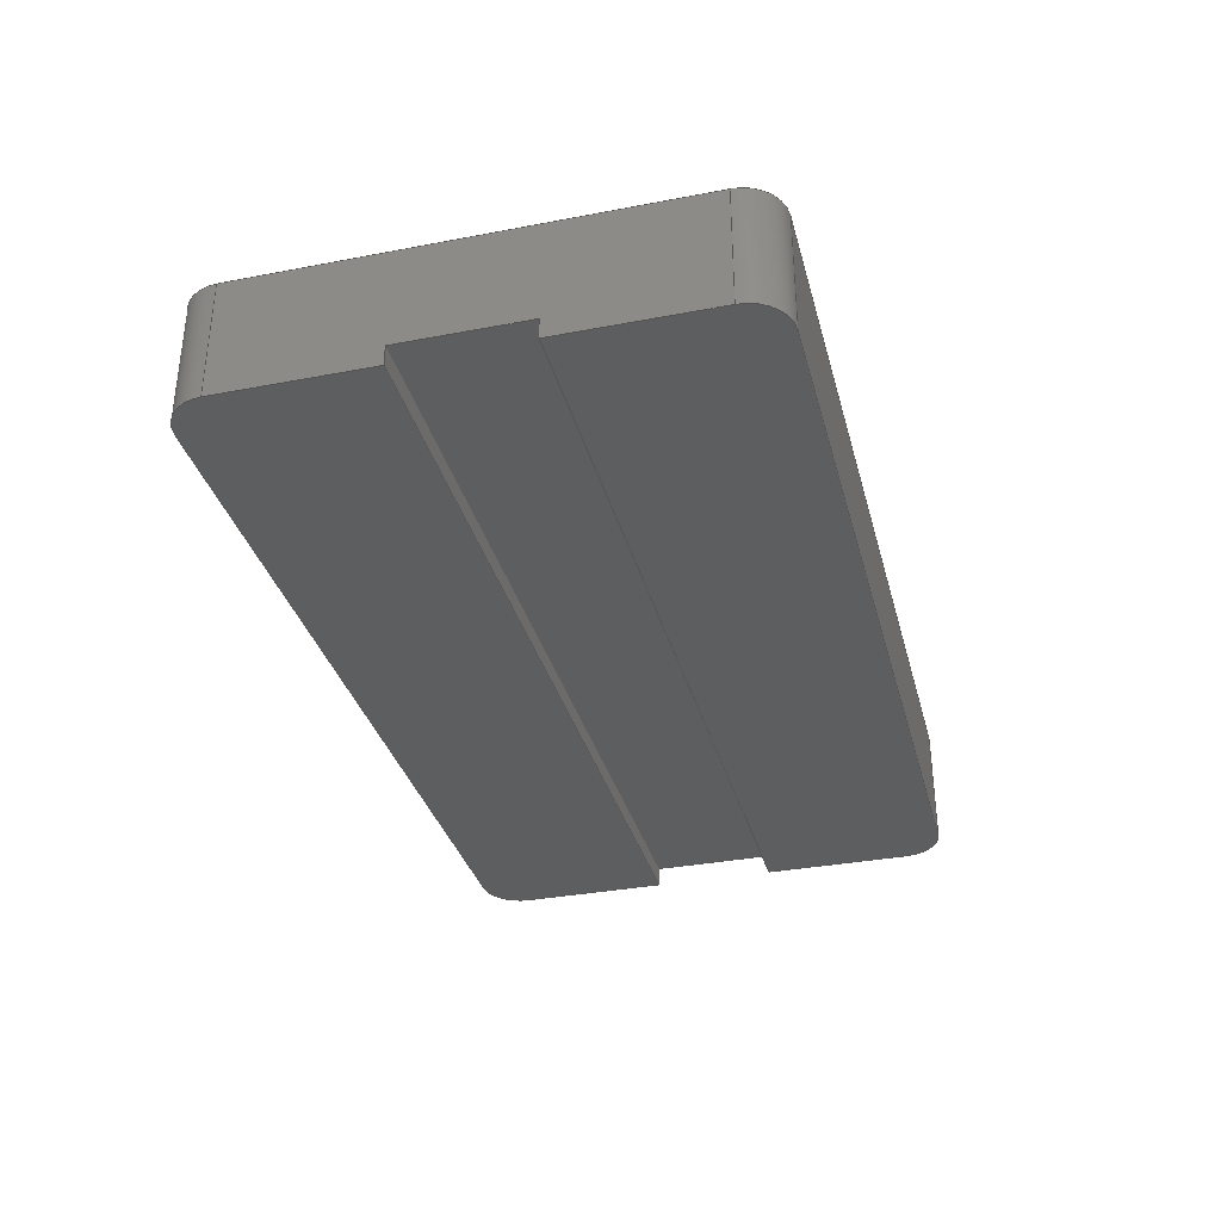
<metadata>
{"format":"step","ext":"stp","renderer":"f3d","projection":"perspective","resolution":1024,"background":"white","views":[{"elev":-34.0,"azim":104.5,"up":"+Z"}]}
</metadata>
<code>
ISO-10303-21;
DATA;
#1=(NAMED_UNIT(*)PLANE_ANGLE_UNIT()SI_UNIT($,.RADIAN.));
#2=DIMENSIONAL_EXPONENTS(0,0,0,0,0,0,0);
#3=PLANE_ANGLE_MEASURE_WITH_UNIT(PLANE_ANGLE_MEASURE(0.01745),#1);
#4=(CONVERSION_BASED_UNIT('DEGREE',#3)NAMED_UNIT(#2)PLANE_ANGLE_UNIT());
#5=(NAMED_UNIT(*)SI_UNIT($,.STERADIAN.)SOLID_ANGLE_UNIT());
#6=(LENGTH_UNIT()NAMED_UNIT(*)SI_UNIT(.MILLI.,.METRE.));
#7=UNCERTAINTY_MEASURE_WITH_UNIT(LENGTH_MEASURE(1e-06),#6,'DISTANCE_ACCURACY_VALUE','');
#8=(GEOMETRIC_REPRESENTATION_CONTEXT(3)GLOBAL_UNCERTAINTY_ASSIGNED_CONTEXT((#7))GLOBAL_UNIT_ASSIGNED_CONTEXT((#4,#5,#6))REPRESENTATION_CONTEXT('None','None'));
#9=APPLICATION_CONTEXT('automotive design');
#10=APPLICATION_PROTOCOL_DEFINITION('INTERNATIONAL_STANDARD','automotive_design',1998,#9);
#11=PRODUCT_CONTEXT('3D Mechanical Parts',#9,'mechanical');
#12=PRODUCT('Product','Product','',(#11));
#13=PRODUCT_RELATED_PRODUCT_CATEGORY('part',$,(#12));
#14=PRODUCT_CATEGORY('part',$);
#15=PERSON('1','Design','Joe',$,$,$);
#16=ORGANIZATION($,'None','None');
#17=PERSON_AND_ORGANIZATION(#15,#16);
#18=PERSON_AND_ORGANIZATION_ROLE('design_owner');
#19=APPLIED_PERSON_AND_ORGANIZATION_ASSIGNMENT(#17,#18,(#12));
#20=PRODUCT_DEFINITION_FORMATION_WITH_SPECIFIED_SOURCE('None','',#12,.BOUGHT.);
#21=PERSON('2','Creator','Joe',$,$,$);
#22=ORGANIZATION($,'None','None');
#23=PERSON_AND_ORGANIZATION(#21,#22);
#24=PERSON_AND_ORGANIZATION_ROLE('creator');
#25=APPLIED_PERSON_AND_ORGANIZATION_ASSIGNMENT(#23,#24,(#20));
#26=PERSON('3','Supplier','Joe',$,$,$);
#27=ORGANIZATION($,'None','None');
#28=PERSON_AND_ORGANIZATION(#26,#27);
#29=PERSON_AND_ORGANIZATION_ROLE('design_supplier');
#30=APPLIED_PERSON_AND_ORGANIZATION_ASSIGNMENT(#28,#29,(#20));
#31=PRODUCT_DEFINITION_CONTEXT('part definition',#9,'design');
#32=PRODUCT_DEFINITION('None','',#20,#31);
#33=PERSON('4','Creator','Joe',$,$,$);
#34=ORGANIZATION($,'None','None');
#35=PERSON_AND_ORGANIZATION(#33,#34);
#36=PERSON_AND_ORGANIZATION_ROLE('creator');
#37=APPLIED_PERSON_AND_ORGANIZATION_ASSIGNMENT(#35,#36,(#32));
#38=CARTESIAN_POINT('NONE',(0,0,0));
#39=DIRECTION('NONE',(0,0,1));
#40=DIRECTION('NONE',(1,0,0));
#41=AXIS2_PLACEMENT_3D('NONE',#38,#39,#40);
#42=SHAPE_REPRESENTATION('SR1',(#41),#8);
#43=PRODUCT_DEFINITION_SHAPE('PDS1','Test Part',#32);
#44=SHAPE_DEFINITION_REPRESENTATION(#43,#42);
#45=CARTESIAN_POINT('',(3.553e-15,5.1,-1.8));
#46=DIRECTION('',(0,-1,0));
#47=VECTOR('',#46,10.2);
#48=LINE('',#45,#47);
#49=CARTESIAN_POINT('',(1.776e-15,-5.1,-1.8));
#50=TRIMMED_CURVE('56D',#48,(PARAMETER_VALUE(0),#45),(PARAMETER_VALUE(1),#49),.T.,.PARAMETER.);
#51=COLOUR_RGB('250',0.33,0.33,0.33);
#52=CURVE_STYLE('NONE',#53,POSITIVE_LENGTH_MEASURE(0.2),#51);
#53=DRAUGHTING_PRE_DEFINED_CURVE_FONT('continuous');
#54=PRESENTATION_STYLE_ASSIGNMENT((#52));
#55=STYLED_ITEM('NONE',(#54),#50);
#56=MECHANICAL_DESIGN_GEOMETRIC_PRESENTATION_REPRESENTATION('NONE',(#55,#486),#8);
#57=PRESENTATION_LAYER_ASSIGNMENT('3D','None',(#50,#479));
#58=CARTESIAN_POINT('',(8.375,4.3,-4.2));
#59=DIRECTION('',(0,0,1));
#60=DIRECTION('',(0.7071,0.7071,0));
#61=AXIS2_PLACEMENT_3D('',#58,#59,#60);
#62=CYLINDRICAL_SURFACE('',#61,0.8);
#63=CARTESIAN_POINT('',(8.375,5.1,-1.8));
#64=VERTEX_POINT('',#63);
#65=CARTESIAN_POINT('',(9.175,4.3,-1.8));
#66=VERTEX_POINT('',#65);
#67=CARTESIAN_POINT('',(8.375,4.3,-1.8));
#68=DIRECTION('',(0,0,-1));
#69=DIRECTION('',(0.7071,0.7071,0));
#70=AXIS2_PLACEMENT_3D('',#67,#68,#69);
#71=CIRCLE('',#70,0.8);
#72=EDGE_CURVE('',#64,#66,#71,.T.);
#73=ORIENTED_EDGE('',*,*,#72,.T.);
#74=CARTESIAN_POINT('',(9.175,4.3,-4.2));
#75=VERTEX_POINT('',#74);
#76=CARTESIAN_POINT('',(9.175,4.3,-1.8));
#77=DIRECTION('',(0,0,-1));
#78=VECTOR('',#77,2.4);
#79=LINE('',#76,#78);
#80=EDGE_CURVE('',#66,#75,#79,.T.);
#81=ORIENTED_EDGE('',*,*,#80,.T.);
#82=CARTESIAN_POINT('',(8.375,5.1,-4.2));
#83=VERTEX_POINT('',#82);
#84=CARTESIAN_POINT('',(8.375,4.3,-4.2));
#85=DIRECTION('',(0,0,1));
#86=DIRECTION('',(0.7071,0.7071,0));
#87=AXIS2_PLACEMENT_3D('',#84,#85,#86);
#88=CIRCLE('',#87,0.8);
#89=EDGE_CURVE('',#75,#83,#88,.T.);
#90=ORIENTED_EDGE('',*,*,#89,.T.);
#91=CARTESIAN_POINT('',(8.375,5.1,-4.2));
#92=DIRECTION('',(0,0,1));
#93=VECTOR('',#92,2.4);
#94=LINE('',#91,#93);
#95=EDGE_CURVE('',#83,#64,#94,.T.);
#96=ORIENTED_EDGE('',*,*,#95,.T.);
#97=EDGE_LOOP('',(#73,#81,#90,#96));
#98=FACE_OUTER_BOUND('',#97,.T.);
#99=ADVANCED_FACE('',(#98),#62,.T.);
#100=CARTESIAN_POINT('',(2.295e-15,0,-4.2));
#101=DIRECTION('',(0,0,1));
#102=DIRECTION('',(1,0,0));
#103=AXIS2_PLACEMENT_3D('',#100,#101,#102);
#104=PLANE('',#103);
#105=ORIENTED_EDGE('',*,*,#89,.F.);
#106=CARTESIAN_POINT('',(9.175,1.25,-4.2));
#107=VERTEX_POINT('',#106);
#108=CARTESIAN_POINT('',(9.175,1.25,-4.2));
#109=DIRECTION('',(0,1,0));
#110=VECTOR('',#109,3.05);
#111=LINE('',#108,#110);
#112=EDGE_CURVE('',#107,#75,#111,.T.);
#113=ORIENTED_EDGE('',*,*,#112,.F.);
#114=CARTESIAN_POINT('',(-9.175,1.25,-4.2));
#115=VERTEX_POINT('',#114);
#116=CARTESIAN_POINT('',(9.175,1.25,-4.2));
#117=DIRECTION('',(-1,0,0));
#118=VECTOR('',#117,18.35);
#119=LINE('',#116,#118);
#120=EDGE_CURVE('',#107,#115,#119,.T.);
#121=ORIENTED_EDGE('',*,*,#120,.T.);
#122=CARTESIAN_POINT('',(-9.175,4.3,-4.2));
#123=VERTEX_POINT('',#122);
#124=CARTESIAN_POINT('',(-9.175,4.3,-4.2));
#125=DIRECTION('',(0,-1,0));
#126=VECTOR('',#125,3.05);
#127=LINE('',#124,#126);
#128=EDGE_CURVE('',#123,#115,#127,.T.);
#129=ORIENTED_EDGE('',*,*,#128,.F.);
#130=CARTESIAN_POINT('',(-8.375,5.1,-4.2));
#131=VERTEX_POINT('',#130);
#132=CARTESIAN_POINT('',(-8.375,4.3,-4.2));
#133=DIRECTION('',(0,0,1));
#134=DIRECTION('',(-0.7071,0.7071,0));
#135=AXIS2_PLACEMENT_3D('',#132,#133,#134);
#136=CIRCLE('',#135,0.8);
#137=EDGE_CURVE('',#131,#123,#136,.T.);
#138=ORIENTED_EDGE('',*,*,#137,.F.);
#139=CARTESIAN_POINT('',(8.375,5.1,-4.2));
#140=DIRECTION('',(-1,0,0));
#141=VECTOR('',#140,16.75);
#142=LINE('',#139,#141);
#143=EDGE_CURVE('',#83,#131,#142,.T.);
#144=ORIENTED_EDGE('',*,*,#143,.F.);
#145=EDGE_LOOP('',(#105,#113,#121,#129,#138,#144));
#146=FACE_OUTER_BOUND('',#145,.T.);
#147=ADVANCED_FACE('',(#146),#104,.F.);
#148=CARTESIAN_POINT('',(9.175,5.1,-4.2));
#149=DIRECTION('',(1,0,0));
#150=DIRECTION('',(0,0,-1));
#151=AXIS2_PLACEMENT_3D('',#148,#149,#150);
#152=PLANE('',#151);
#153=ORIENTED_EDGE('',*,*,#80,.F.);
#154=CARTESIAN_POINT('',(9.175,-4.3,-1.8));
#155=VERTEX_POINT('',#154);
#156=CARTESIAN_POINT('',(9.175,4.3,-1.8));
#157=DIRECTION('',(0,-1,0));
#158=VECTOR('',#157,8.6);
#159=LINE('',#156,#158);
#160=EDGE_CURVE('',#66,#155,#159,.T.);
#161=ORIENTED_EDGE('',*,*,#160,.T.);
#162=CARTESIAN_POINT('',(9.175,-4.3,-4.2));
#163=VERTEX_POINT('',#162);
#164=CARTESIAN_POINT('',(9.175,-4.3,-4.2));
#165=DIRECTION('',(0,0,1));
#166=VECTOR('',#165,2.4);
#167=LINE('',#164,#166);
#168=EDGE_CURVE('',#163,#155,#167,.T.);
#169=ORIENTED_EDGE('',*,*,#168,.F.);
#170=CARTESIAN_POINT('',(9.175,-1.25,-4.2));
#171=VERTEX_POINT('',#170);
#172=CARTESIAN_POINT('',(9.175,-4.3,-4.2));
#173=DIRECTION('',(0,1,0));
#174=VECTOR('',#173,3.05);
#175=LINE('',#172,#174);
#176=EDGE_CURVE('',#163,#171,#175,.T.);
#177=ORIENTED_EDGE('',*,*,#176,.T.);
#178=CARTESIAN_POINT('',(9.175,-1.25,-3.8));
#179=VERTEX_POINT('',#178);
#180=CARTESIAN_POINT('',(9.175,-1.25,-4.2));
#181=DIRECTION('',(0,0,1));
#182=VECTOR('',#181,0.4);
#183=LINE('',#180,#182);
#184=EDGE_CURVE('',#171,#179,#183,.T.);
#185=ORIENTED_EDGE('',*,*,#184,.T.);
#186=CARTESIAN_POINT('',(9.175,1.25,-3.8));
#187=VERTEX_POINT('',#186);
#188=CARTESIAN_POINT('',(9.175,-1.25,-3.8));
#189=DIRECTION('',(0,1,0));
#190=VECTOR('',#189,2.5);
#191=LINE('',#188,#190);
#192=EDGE_CURVE('',#179,#187,#191,.T.);
#193=ORIENTED_EDGE('',*,*,#192,.T.);
#194=CARTESIAN_POINT('',(9.175,1.25,-3.8));
#195=DIRECTION('',(0,0,-1));
#196=VECTOR('',#195,0.4);
#197=LINE('',#194,#196);
#198=EDGE_CURVE('',#187,#107,#197,.T.);
#199=ORIENTED_EDGE('',*,*,#198,.T.);
#200=ORIENTED_EDGE('',*,*,#112,.T.);
#201=EDGE_LOOP('',(#153,#161,#169,#177,#185,#193,#199,#200));
#202=FACE_OUTER_BOUND('',#201,.T.);
#203=ADVANCED_FACE('',(#202),#152,.T.);
#204=CARTESIAN_POINT('',(8.375,-4.3,-4.2));
#205=DIRECTION('',(0,0,1));
#206=DIRECTION('',(0.7071,-0.7071,0));
#207=AXIS2_PLACEMENT_3D('',#204,#205,#206);
#208=CYLINDRICAL_SURFACE('',#207,0.8);
#209=CARTESIAN_POINT('',(8.375,-5.1,-1.8));
#210=VERTEX_POINT('',#209);
#211=CARTESIAN_POINT('',(8.375,-4.3,-1.8));
#212=DIRECTION('',(0,0,-1));
#213=DIRECTION('',(0.7071,-0.7071,0));
#214=AXIS2_PLACEMENT_3D('',#211,#212,#213);
#215=CIRCLE('',#214,0.8);
#216=EDGE_CURVE('',#155,#210,#215,.T.);
#217=ORIENTED_EDGE('',*,*,#216,.T.);
#218=CARTESIAN_POINT('',(8.375,-5.1,-4.2));
#219=VERTEX_POINT('',#218);
#220=CARTESIAN_POINT('',(8.375,-5.1,-1.8));
#221=DIRECTION('',(0,0,-1));
#222=VECTOR('',#221,2.4);
#223=LINE('',#220,#222);
#224=EDGE_CURVE('',#210,#219,#223,.T.);
#225=ORIENTED_EDGE('',*,*,#224,.T.);
#226=CARTESIAN_POINT('',(8.375,-4.3,-4.2));
#227=DIRECTION('',(0,0,1));
#228=DIRECTION('',(0.7071,-0.7071,0));
#229=AXIS2_PLACEMENT_3D('',#226,#227,#228);
#230=CIRCLE('',#229,0.8);
#231=EDGE_CURVE('',#219,#163,#230,.T.);
#232=ORIENTED_EDGE('',*,*,#231,.T.);
#233=ORIENTED_EDGE('',*,*,#168,.T.);
#234=EDGE_LOOP('',(#217,#225,#232,#233));
#235=FACE_OUTER_BOUND('',#234,.T.);
#236=ADVANCED_FACE('',(#235),#208,.T.);
#237=CARTESIAN_POINT('',(2.295e-15,0,-4.2));
#238=DIRECTION('',(0,0,1));
#239=DIRECTION('',(1,0,0));
#240=AXIS2_PLACEMENT_3D('',#237,#238,#239);
#241=PLANE('',#240);
#242=ORIENTED_EDGE('',*,*,#231,.F.);
#243=CARTESIAN_POINT('',(-8.375,-5.1,-4.2));
#244=VERTEX_POINT('',#243);
#245=CARTESIAN_POINT('',(-8.375,-5.1,-4.2));
#246=DIRECTION('',(1,0,0));
#247=VECTOR('',#246,16.75);
#248=LINE('',#245,#247);
#249=EDGE_CURVE('',#244,#219,#248,.T.);
#250=ORIENTED_EDGE('',*,*,#249,.F.);
#251=CARTESIAN_POINT('',(-9.175,-4.3,-4.2));
#252=VERTEX_POINT('',#251);
#253=CARTESIAN_POINT('',(-8.375,-4.3,-4.2));
#254=DIRECTION('',(0,0,1));
#255=DIRECTION('',(-0.7071,-0.7071,0));
#256=AXIS2_PLACEMENT_3D('',#253,#254,#255);
#257=CIRCLE('',#256,0.8);
#258=EDGE_CURVE('',#252,#244,#257,.T.);
#259=ORIENTED_EDGE('',*,*,#258,.F.);
#260=CARTESIAN_POINT('',(-9.175,-1.25,-4.2));
#261=VERTEX_POINT('',#260);
#262=CARTESIAN_POINT('',(-9.175,-1.25,-4.2));
#263=DIRECTION('',(0,-1,0));
#264=VECTOR('',#263,3.05);
#265=LINE('',#262,#264);
#266=EDGE_CURVE('',#261,#252,#265,.T.);
#267=ORIENTED_EDGE('',*,*,#266,.F.);
#268=CARTESIAN_POINT('',(-9.175,-1.25,-4.2));
#269=DIRECTION('',(1,0,0));
#270=VECTOR('',#269,18.35);
#271=LINE('',#268,#270);
#272=EDGE_CURVE('',#261,#171,#271,.T.);
#273=ORIENTED_EDGE('',*,*,#272,.T.);
#274=ORIENTED_EDGE('',*,*,#176,.F.);
#275=EDGE_LOOP('',(#242,#250,#259,#267,#273,#274));
#276=FACE_OUTER_BOUND('',#275,.T.);
#277=ADVANCED_FACE('',(#276),#241,.F.);
#278=CARTESIAN_POINT('',(-8.375,-4.3,-4.2));
#279=DIRECTION('',(0,0,1));
#280=DIRECTION('',(-0.7071,-0.7071,0));
#281=AXIS2_PLACEMENT_3D('',#278,#279,#280);
#282=CYLINDRICAL_SURFACE('',#281,0.8);
#283=CARTESIAN_POINT('',(-8.375,-5.1,-1.8));
#284=VERTEX_POINT('',#283);
#285=CARTESIAN_POINT('',(-9.175,-4.3,-1.8));
#286=VERTEX_POINT('',#285);
#287=CARTESIAN_POINT('',(-8.375,-4.3,-1.8));
#288=DIRECTION('',(0,0,-1));
#289=DIRECTION('',(-0.7071,-0.7071,0));
#290=AXIS2_PLACEMENT_3D('',#287,#288,#289);
#291=CIRCLE('',#290,0.8);
#292=EDGE_CURVE('',#284,#286,#291,.T.);
#293=ORIENTED_EDGE('',*,*,#292,.T.);
#294=CARTESIAN_POINT('',(-9.175,-4.3,-1.8));
#295=DIRECTION('',(0,0,-1));
#296=VECTOR('',#295,2.4);
#297=LINE('',#294,#296);
#298=EDGE_CURVE('',#286,#252,#297,.T.);
#299=ORIENTED_EDGE('',*,*,#298,.T.);
#300=ORIENTED_EDGE('',*,*,#258,.T.);
#301=CARTESIAN_POINT('',(-8.375,-5.1,-4.2));
#302=DIRECTION('',(0,0,1));
#303=VECTOR('',#302,2.4);
#304=LINE('',#301,#303);
#305=EDGE_CURVE('',#244,#284,#304,.T.);
#306=ORIENTED_EDGE('',*,*,#305,.T.);
#307=EDGE_LOOP('',(#293,#299,#300,#306));
#308=FACE_OUTER_BOUND('',#307,.T.);
#309=ADVANCED_FACE('',(#308),#282,.T.);
#310=CARTESIAN_POINT('',(-9.175,-5.1,-4.2));
#311=DIRECTION('',(-1,0,0));
#312=DIRECTION('',(0,0,1));
#313=AXIS2_PLACEMENT_3D('',#310,#311,#312);
#314=PLANE('',#313);
#315=ORIENTED_EDGE('',*,*,#298,.F.);
#316=CARTESIAN_POINT('',(-9.175,4.3,-1.8));
#317=VERTEX_POINT('',#316);
#318=CARTESIAN_POINT('',(-9.175,-4.3,-1.8));
#319=DIRECTION('',(0,1,0));
#320=VECTOR('',#319,8.6);
#321=LINE('',#318,#320);
#322=EDGE_CURVE('',#286,#317,#321,.T.);
#323=ORIENTED_EDGE('',*,*,#322,.T.);
#324=CARTESIAN_POINT('',(-9.175,4.3,-4.2));
#325=DIRECTION('',(0,0,1));
#326=VECTOR('',#325,2.4);
#327=LINE('',#324,#326);
#328=EDGE_CURVE('',#123,#317,#327,.T.);
#329=ORIENTED_EDGE('',*,*,#328,.F.);
#330=ORIENTED_EDGE('',*,*,#128,.T.);
#331=CARTESIAN_POINT('',(-9.175,1.25,-3.8));
#332=VERTEX_POINT('',#331);
#333=CARTESIAN_POINT('',(-9.175,1.25,-4.2));
#334=DIRECTION('',(0,0,1));
#335=VECTOR('',#334,0.4);
#336=LINE('',#333,#335);
#337=EDGE_CURVE('',#115,#332,#336,.T.);
#338=ORIENTED_EDGE('',*,*,#337,.T.);
#339=CARTESIAN_POINT('',(-9.175,-1.25,-3.8));
#340=VERTEX_POINT('',#339);
#341=CARTESIAN_POINT('',(-9.175,1.25,-3.8));
#342=DIRECTION('',(0,-1,0));
#343=VECTOR('',#342,2.5);
#344=LINE('',#341,#343);
#345=EDGE_CURVE('',#332,#340,#344,.T.);
#346=ORIENTED_EDGE('',*,*,#345,.T.);
#347=CARTESIAN_POINT('',(-9.175,-1.25,-3.8));
#348=DIRECTION('',(0,0,-1));
#349=VECTOR('',#348,0.4);
#350=LINE('',#347,#349);
#351=EDGE_CURVE('',#340,#261,#350,.T.);
#352=ORIENTED_EDGE('',*,*,#351,.T.);
#353=ORIENTED_EDGE('',*,*,#266,.T.);
#354=EDGE_LOOP('',(#315,#323,#329,#330,#338,#346,#352,#353));
#355=FACE_OUTER_BOUND('',#354,.T.);
#356=ADVANCED_FACE('',(#355),#314,.T.);
#357=CARTESIAN_POINT('',(-8.375,4.3,-4.2));
#358=DIRECTION('',(0,0,1));
#359=DIRECTION('',(-0.7071,0.7071,0));
#360=AXIS2_PLACEMENT_3D('',#357,#358,#359);
#361=CYLINDRICAL_SURFACE('',#360,0.8);
#362=CARTESIAN_POINT('',(-8.375,5.1,-1.8));
#363=VERTEX_POINT('',#362);
#364=CARTESIAN_POINT('',(-8.375,4.3,-1.8));
#365=DIRECTION('',(0,0,-1));
#366=DIRECTION('',(-0.7071,0.7071,0));
#367=AXIS2_PLACEMENT_3D('',#364,#365,#366);
#368=CIRCLE('',#367,0.8);
#369=EDGE_CURVE('',#317,#363,#368,.T.);
#370=ORIENTED_EDGE('',*,*,#369,.T.);
#371=CARTESIAN_POINT('',(-8.375,5.1,-1.8));
#372=DIRECTION('',(0,0,-1));
#373=VECTOR('',#372,2.4);
#374=LINE('',#371,#373);
#375=EDGE_CURVE('',#363,#131,#374,.T.);
#376=ORIENTED_EDGE('',*,*,#375,.T.);
#377=ORIENTED_EDGE('',*,*,#137,.T.);
#378=ORIENTED_EDGE('',*,*,#328,.T.);
#379=EDGE_LOOP('',(#370,#376,#377,#378));
#380=FACE_OUTER_BOUND('',#379,.T.);
#381=ADVANCED_FACE('',(#380),#361,.T.);
#382=CARTESIAN_POINT('',(-9.175,5.1,-4.2));
#383=DIRECTION('',(0,1,0));
#384=DIRECTION('',(0,0,1));
#385=AXIS2_PLACEMENT_3D('',#382,#383,#384);
#386=PLANE('',#385);
#387=ORIENTED_EDGE('',*,*,#95,.F.);
#388=ORIENTED_EDGE('',*,*,#143,.T.);
#389=ORIENTED_EDGE('',*,*,#375,.F.);
#390=CARTESIAN_POINT('',(-8.375,5.1,-1.8));
#391=DIRECTION('',(1,0,0));
#392=VECTOR('',#391,16.75);
#393=LINE('',#390,#392);
#394=EDGE_CURVE('',#363,#64,#393,.T.);
#395=ORIENTED_EDGE('',*,*,#394,.T.);
#396=EDGE_LOOP('',(#387,#388,#389,#395));
#397=FACE_OUTER_BOUND('',#396,.T.);
#398=ADVANCED_FACE('',(#397),#386,.T.);
#399=CARTESIAN_POINT('',(-9.175,-1.25,-4.2));
#400=DIRECTION('',(0,-1,0));
#401=DIRECTION('',(0,0,-1));
#402=AXIS2_PLACEMENT_3D('',#399,#400,#401);
#403=PLANE('',#402);
#404=ORIENTED_EDGE('',*,*,#184,.F.);
#405=ORIENTED_EDGE('',*,*,#272,.F.);
#406=ORIENTED_EDGE('',*,*,#351,.F.);
#407=CARTESIAN_POINT('',(-9.175,-1.25,-3.8));
#408=DIRECTION('',(1,0,0));
#409=VECTOR('',#408,18.35);
#410=LINE('',#407,#409);
#411=EDGE_CURVE('',#340,#179,#410,.T.);
#412=ORIENTED_EDGE('',*,*,#411,.T.);
#413=EDGE_LOOP('',(#404,#405,#406,#412));
#414=FACE_OUTER_BOUND('',#413,.T.);
#415=ADVANCED_FACE('',(#414),#403,.F.);
#416=CARTESIAN_POINT('',(-9.175,-1.25,-3.8));
#417=DIRECTION('',(0,0,1));
#418=DIRECTION('',(1,0,0));
#419=AXIS2_PLACEMENT_3D('',#416,#417,#418);
#420=PLANE('',#419);
#421=ORIENTED_EDGE('',*,*,#192,.F.);
#422=ORIENTED_EDGE('',*,*,#411,.F.);
#423=ORIENTED_EDGE('',*,*,#345,.F.);
#424=CARTESIAN_POINT('',(-9.175,1.25,-3.8));
#425=DIRECTION('',(1,0,0));
#426=VECTOR('',#425,18.35);
#427=LINE('',#424,#426);
#428=EDGE_CURVE('',#332,#187,#427,.T.);
#429=ORIENTED_EDGE('',*,*,#428,.T.);
#430=EDGE_LOOP('',(#421,#422,#423,#429));
#431=FACE_OUTER_BOUND('',#430,.T.);
#432=ADVANCED_FACE('',(#431),#420,.F.);
#433=CARTESIAN_POINT('',(-9.175,1.25,-3.8));
#434=DIRECTION('',(0,1,0));
#435=DIRECTION('',(0,0,1));
#436=AXIS2_PLACEMENT_3D('',#433,#434,#435);
#437=PLANE('',#436);
#438=ORIENTED_EDGE('',*,*,#198,.F.);
#439=ORIENTED_EDGE('',*,*,#428,.F.);
#440=ORIENTED_EDGE('',*,*,#337,.F.);
#441=ORIENTED_EDGE('',*,*,#120,.F.);
#442=EDGE_LOOP('',(#438,#439,#440,#441));
#443=FACE_OUTER_BOUND('',#442,.T.);
#444=ADVANCED_FACE('',(#443),#437,.F.);
#445=CARTESIAN_POINT('',(9.175,-5.1,-4.2));
#446=DIRECTION('',(0,-1,0));
#447=DIRECTION('',(0,0,-1));
#448=AXIS2_PLACEMENT_3D('',#445,#446,#447);
#449=PLANE('',#448);
#450=ORIENTED_EDGE('',*,*,#224,.F.);
#451=CARTESIAN_POINT('',(8.375,-5.1,-1.8));
#452=DIRECTION('',(-1,0,0));
#453=VECTOR('',#452,16.75);
#454=LINE('',#451,#453);
#455=EDGE_CURVE('',#210,#284,#454,.T.);
#456=ORIENTED_EDGE('',*,*,#455,.T.);
#457=ORIENTED_EDGE('',*,*,#305,.F.);
#458=ORIENTED_EDGE('',*,*,#249,.T.);
#459=EDGE_LOOP('',(#450,#456,#457,#458));
#460=FACE_OUTER_BOUND('',#459,.T.);
#461=ADVANCED_FACE('',(#460),#449,.T.);
#462=CARTESIAN_POINT('',(2.22e-15,0,-1.8));
#463=DIRECTION('',(0,0,1));
#464=DIRECTION('',(1,0,0));
#465=AXIS2_PLACEMENT_3D('',#462,#463,#464);
#466=PLANE('',#465);
#467=ORIENTED_EDGE('',*,*,#72,.F.);
#468=ORIENTED_EDGE('',*,*,#394,.F.);
#469=ORIENTED_EDGE('',*,*,#369,.F.);
#470=ORIENTED_EDGE('',*,*,#322,.F.);
#471=ORIENTED_EDGE('',*,*,#292,.F.);
#472=ORIENTED_EDGE('',*,*,#455,.F.);
#473=ORIENTED_EDGE('',*,*,#216,.F.);
#474=ORIENTED_EDGE('',*,*,#160,.F.);
#475=EDGE_LOOP('',(#467,#468,#469,#470,#471,#472,#473,#474));
#476=FACE_OUTER_BOUND('',#475,.T.);
#477=ADVANCED_FACE('',(#476),#466,.T.);
#478=CLOSED_SHELL('',(#99,#147,#203,#236,#277,#309,#356,#381,#398,#415,#432,#444,#461,#477));
#479=MANIFOLD_SOLID_BREP('30',#478);
#480=SURFACE_STYLE_USAGE(.BOTH.,#481);
#481=SURFACE_SIDE_STYLE('NONE',(#482));
#482=SURFACE_STYLE_FILL_AREA(#483);
#483=FILL_AREA_STYLE('NONE',(#484));
#484=FILL_AREA_STYLE_COLOUR('NONE',#51);
#485=PRESENTATION_STYLE_ASSIGNMENT((#480));
#486=STYLED_ITEM('NONE',(#485),#479);
#487=ADVANCED_BREP_SHAPE_REPRESENTATION('ABSR1',(#479),#8);
#488=SHAPE_REPRESENTATION_RELATIONSHIP('SRRPL1','',#487,#42);
#489=GEOMETRIC_CURVE_SET('GCS1',(#50));
#490=GEOMETRICALLY_BOUNDED_WIREFRAME_SHAPE_REPRESENTATION('GBWSR1',(#489),#8);
#491=SHAPE_REPRESENTATION_RELATIONSHIP('SRRPL2','',#490,#42);
ENDSEC;
END-ISO-10303-21;

</code>
